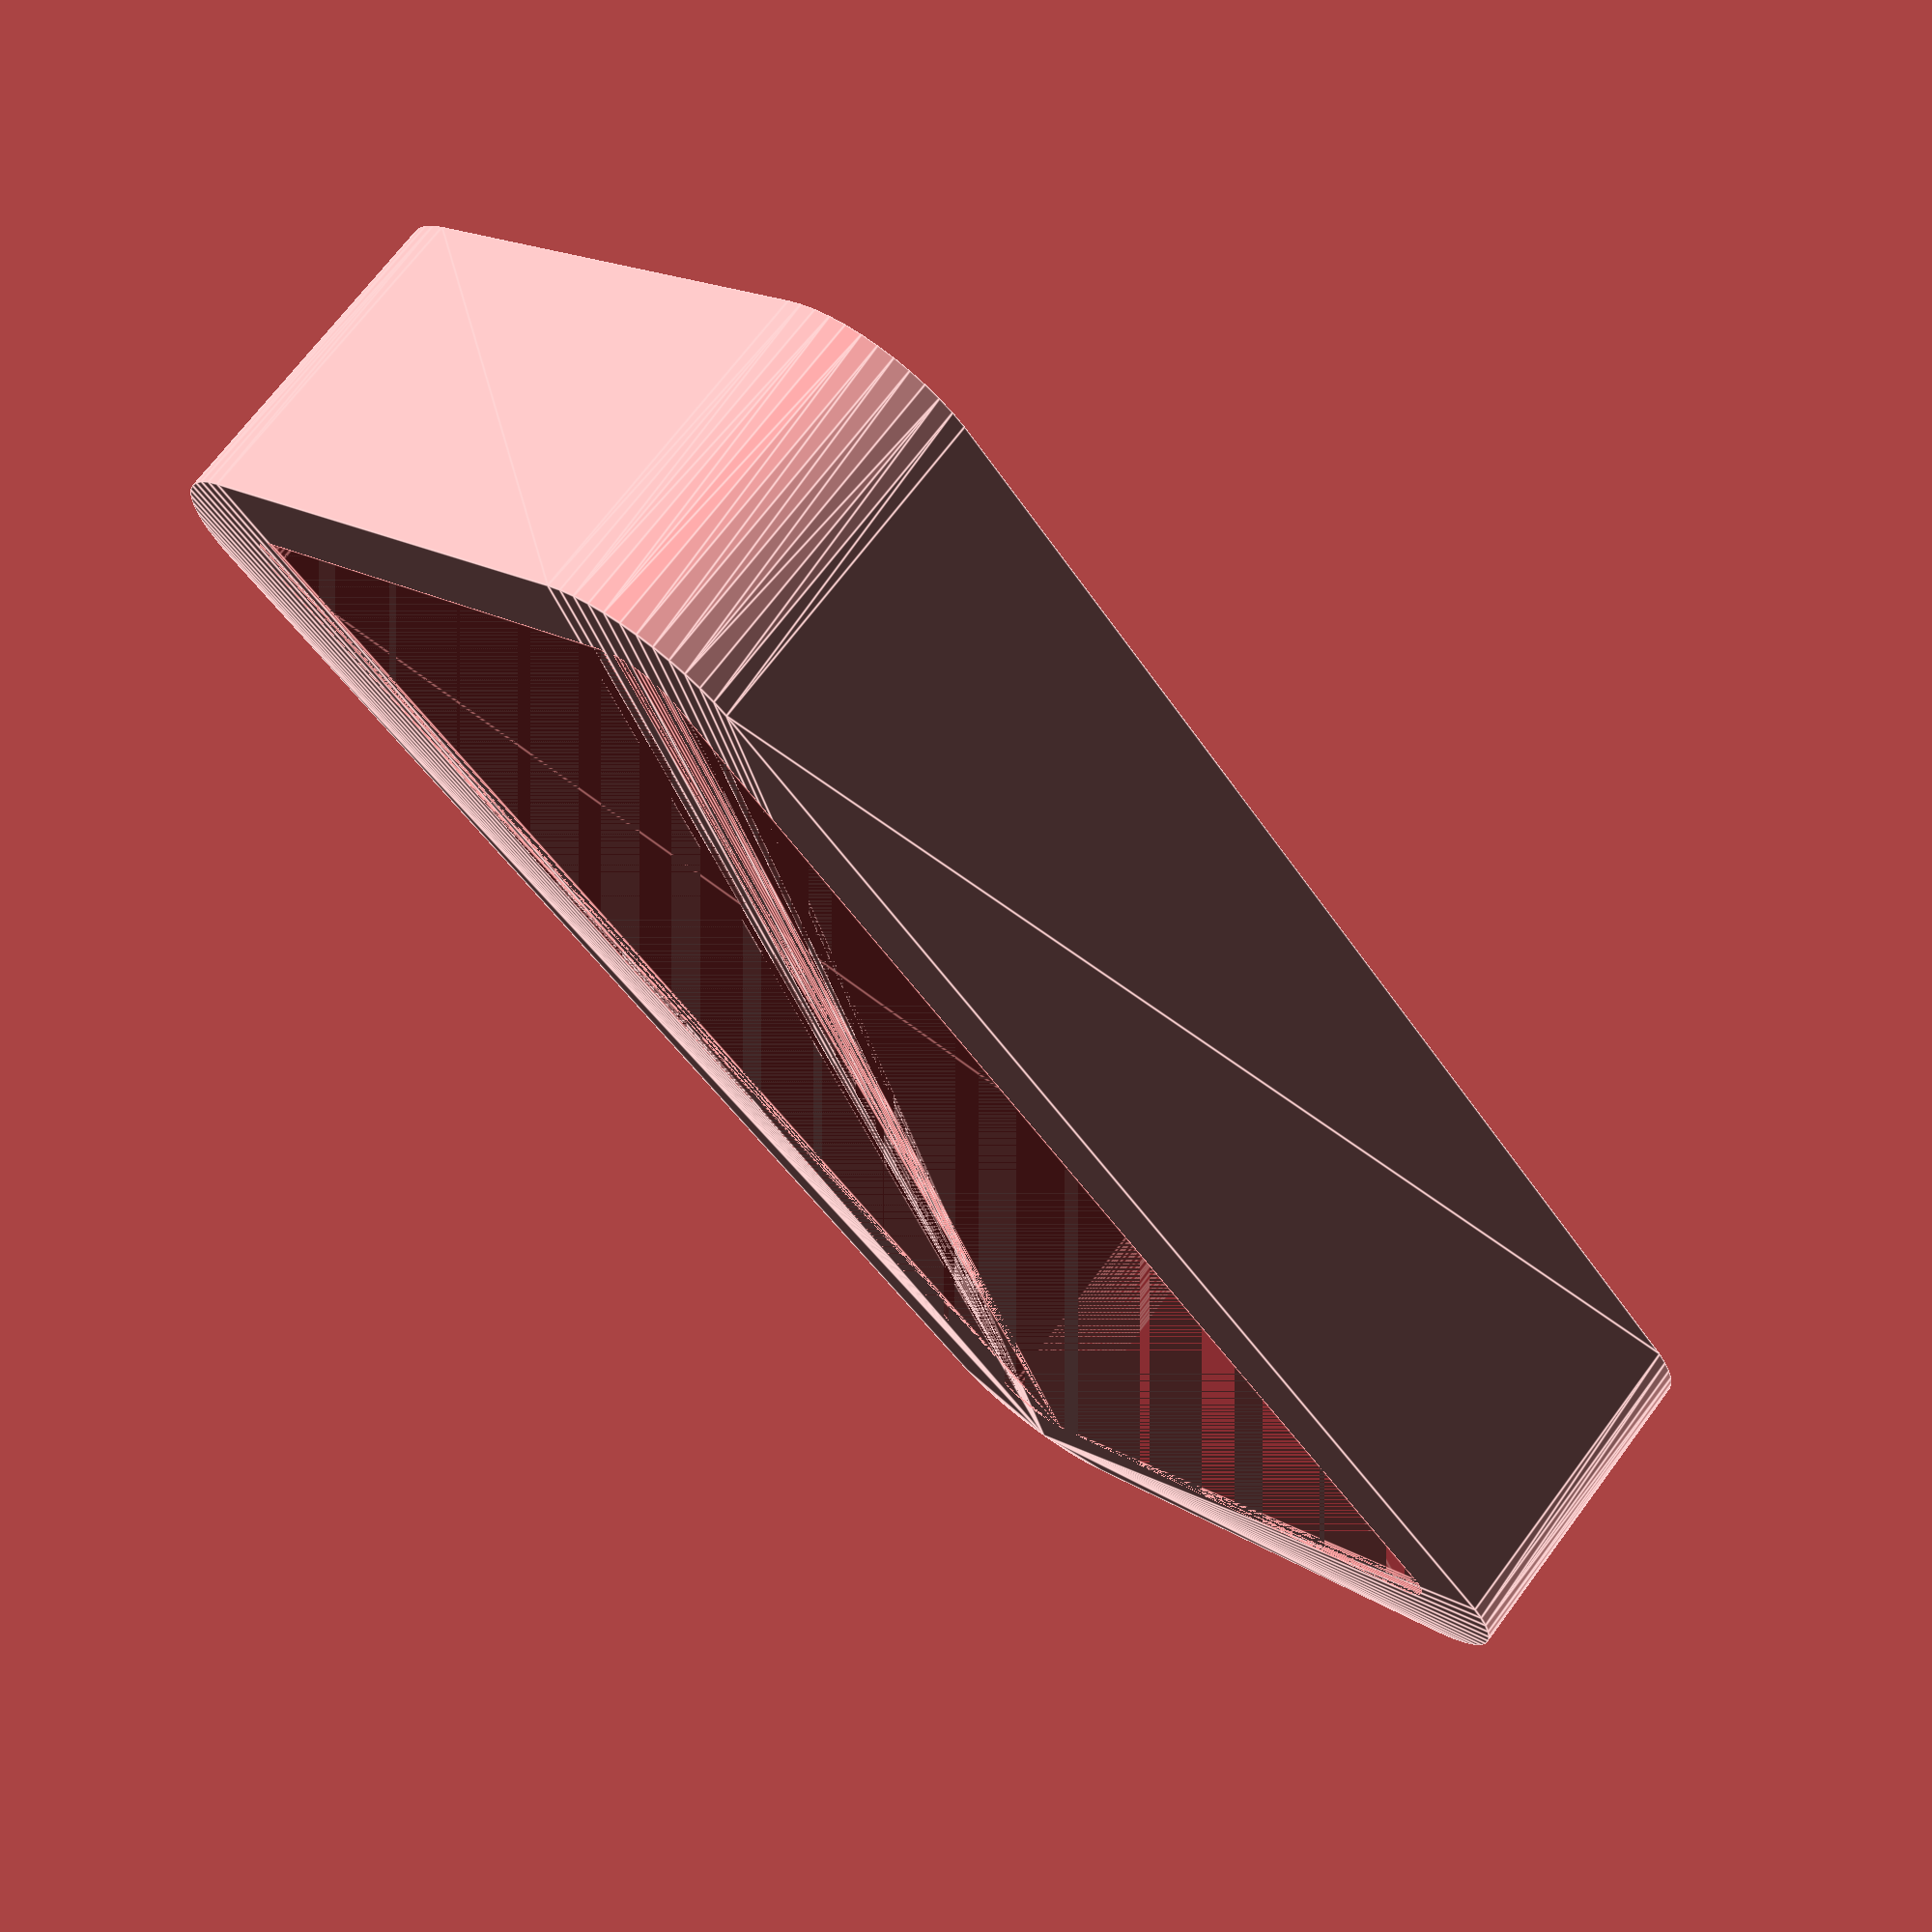
<openscad>
$fn = 50;


difference() {
	union() {
		hull() {
			translate(v = [-25.0000000000, 10.0000000000, 0]) {
				cylinder(h = 12, r = 5);
			}
			translate(v = [25.0000000000, 10.0000000000, 0]) {
				cylinder(h = 12, r = 5);
			}
			translate(v = [-25.0000000000, -10.0000000000, 0]) {
				cylinder(h = 12, r = 5);
			}
			translate(v = [25.0000000000, -10.0000000000, 0]) {
				cylinder(h = 12, r = 5);
			}
		}
	}
	union() {
		translate(v = [0, 0, 2]) {
			#hull() {
				translate(v = [-25.0000000000, 10.0000000000, 0]) {
					cylinder(h = 10, r = 2);
				}
				translate(v = [25.0000000000, 10.0000000000, 0]) {
					cylinder(h = 10, r = 2);
				}
				translate(v = [-25.0000000000, -10.0000000000, 0]) {
					cylinder(h = 10, r = 2);
				}
				translate(v = [25.0000000000, -10.0000000000, 0]) {
					cylinder(h = 10, r = 2);
				}
			}
		}
	}
}
</openscad>
<views>
elev=109.1 azim=230.5 roll=143.2 proj=p view=edges
</views>
